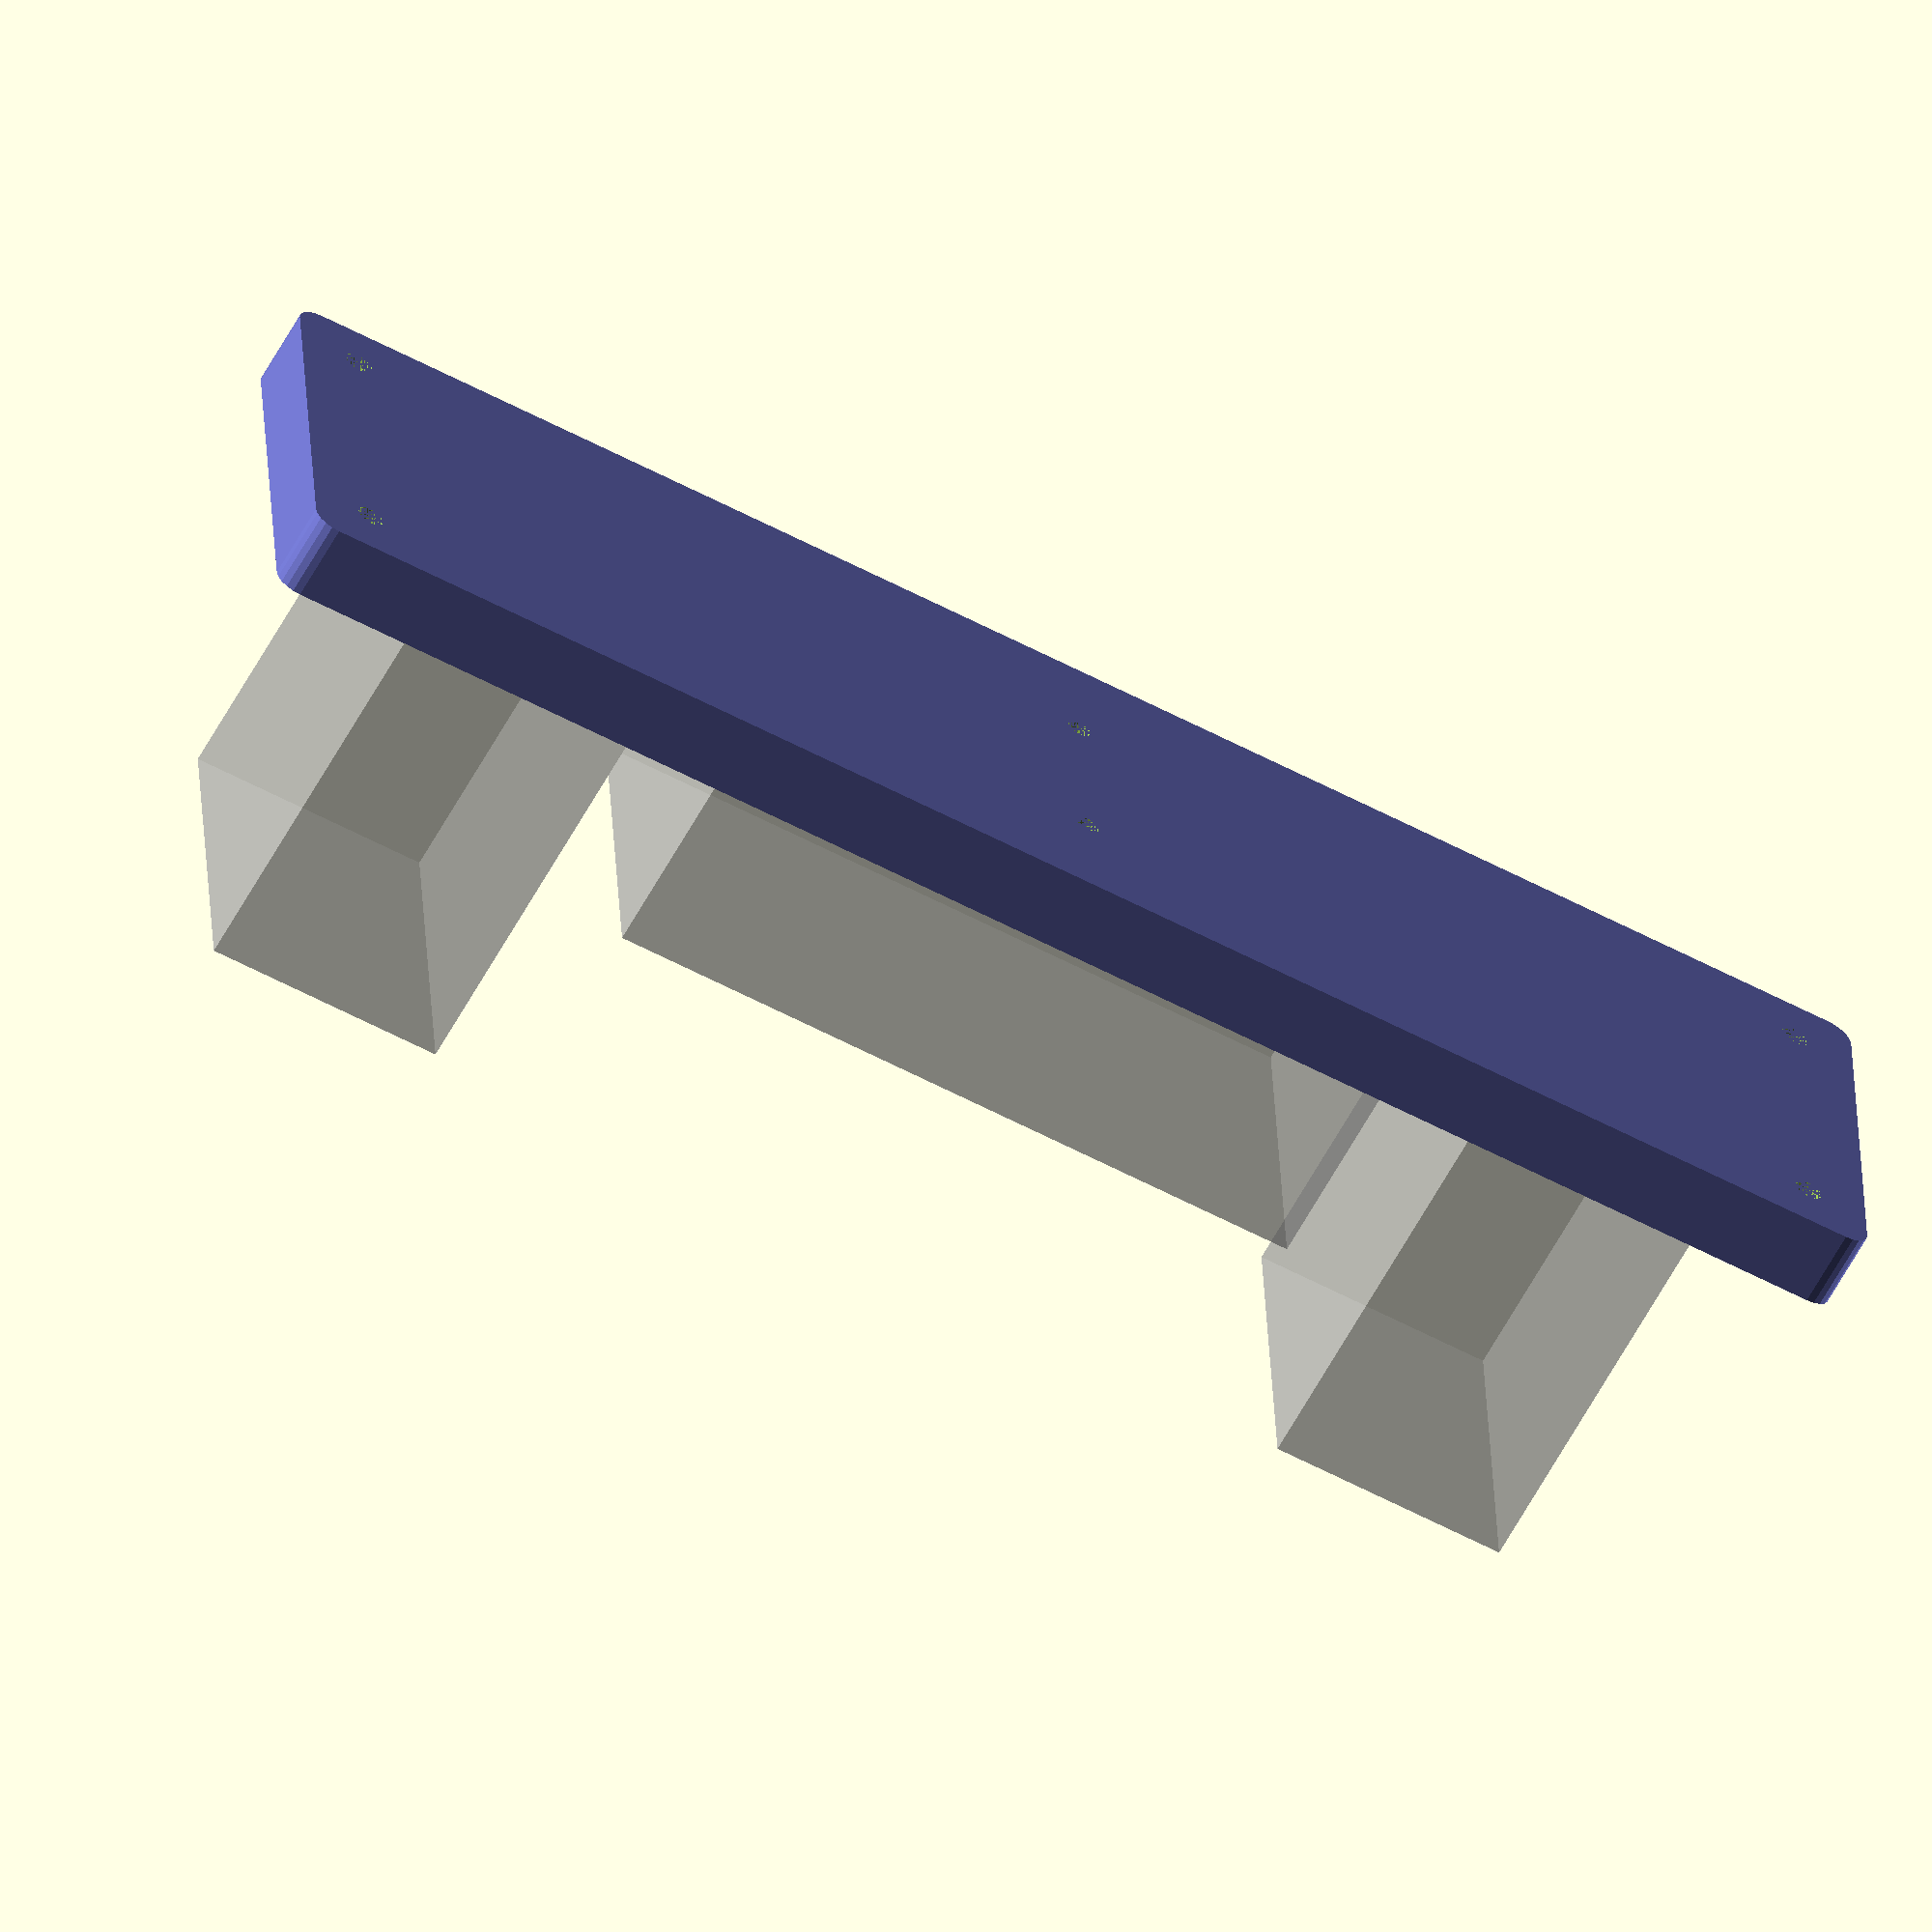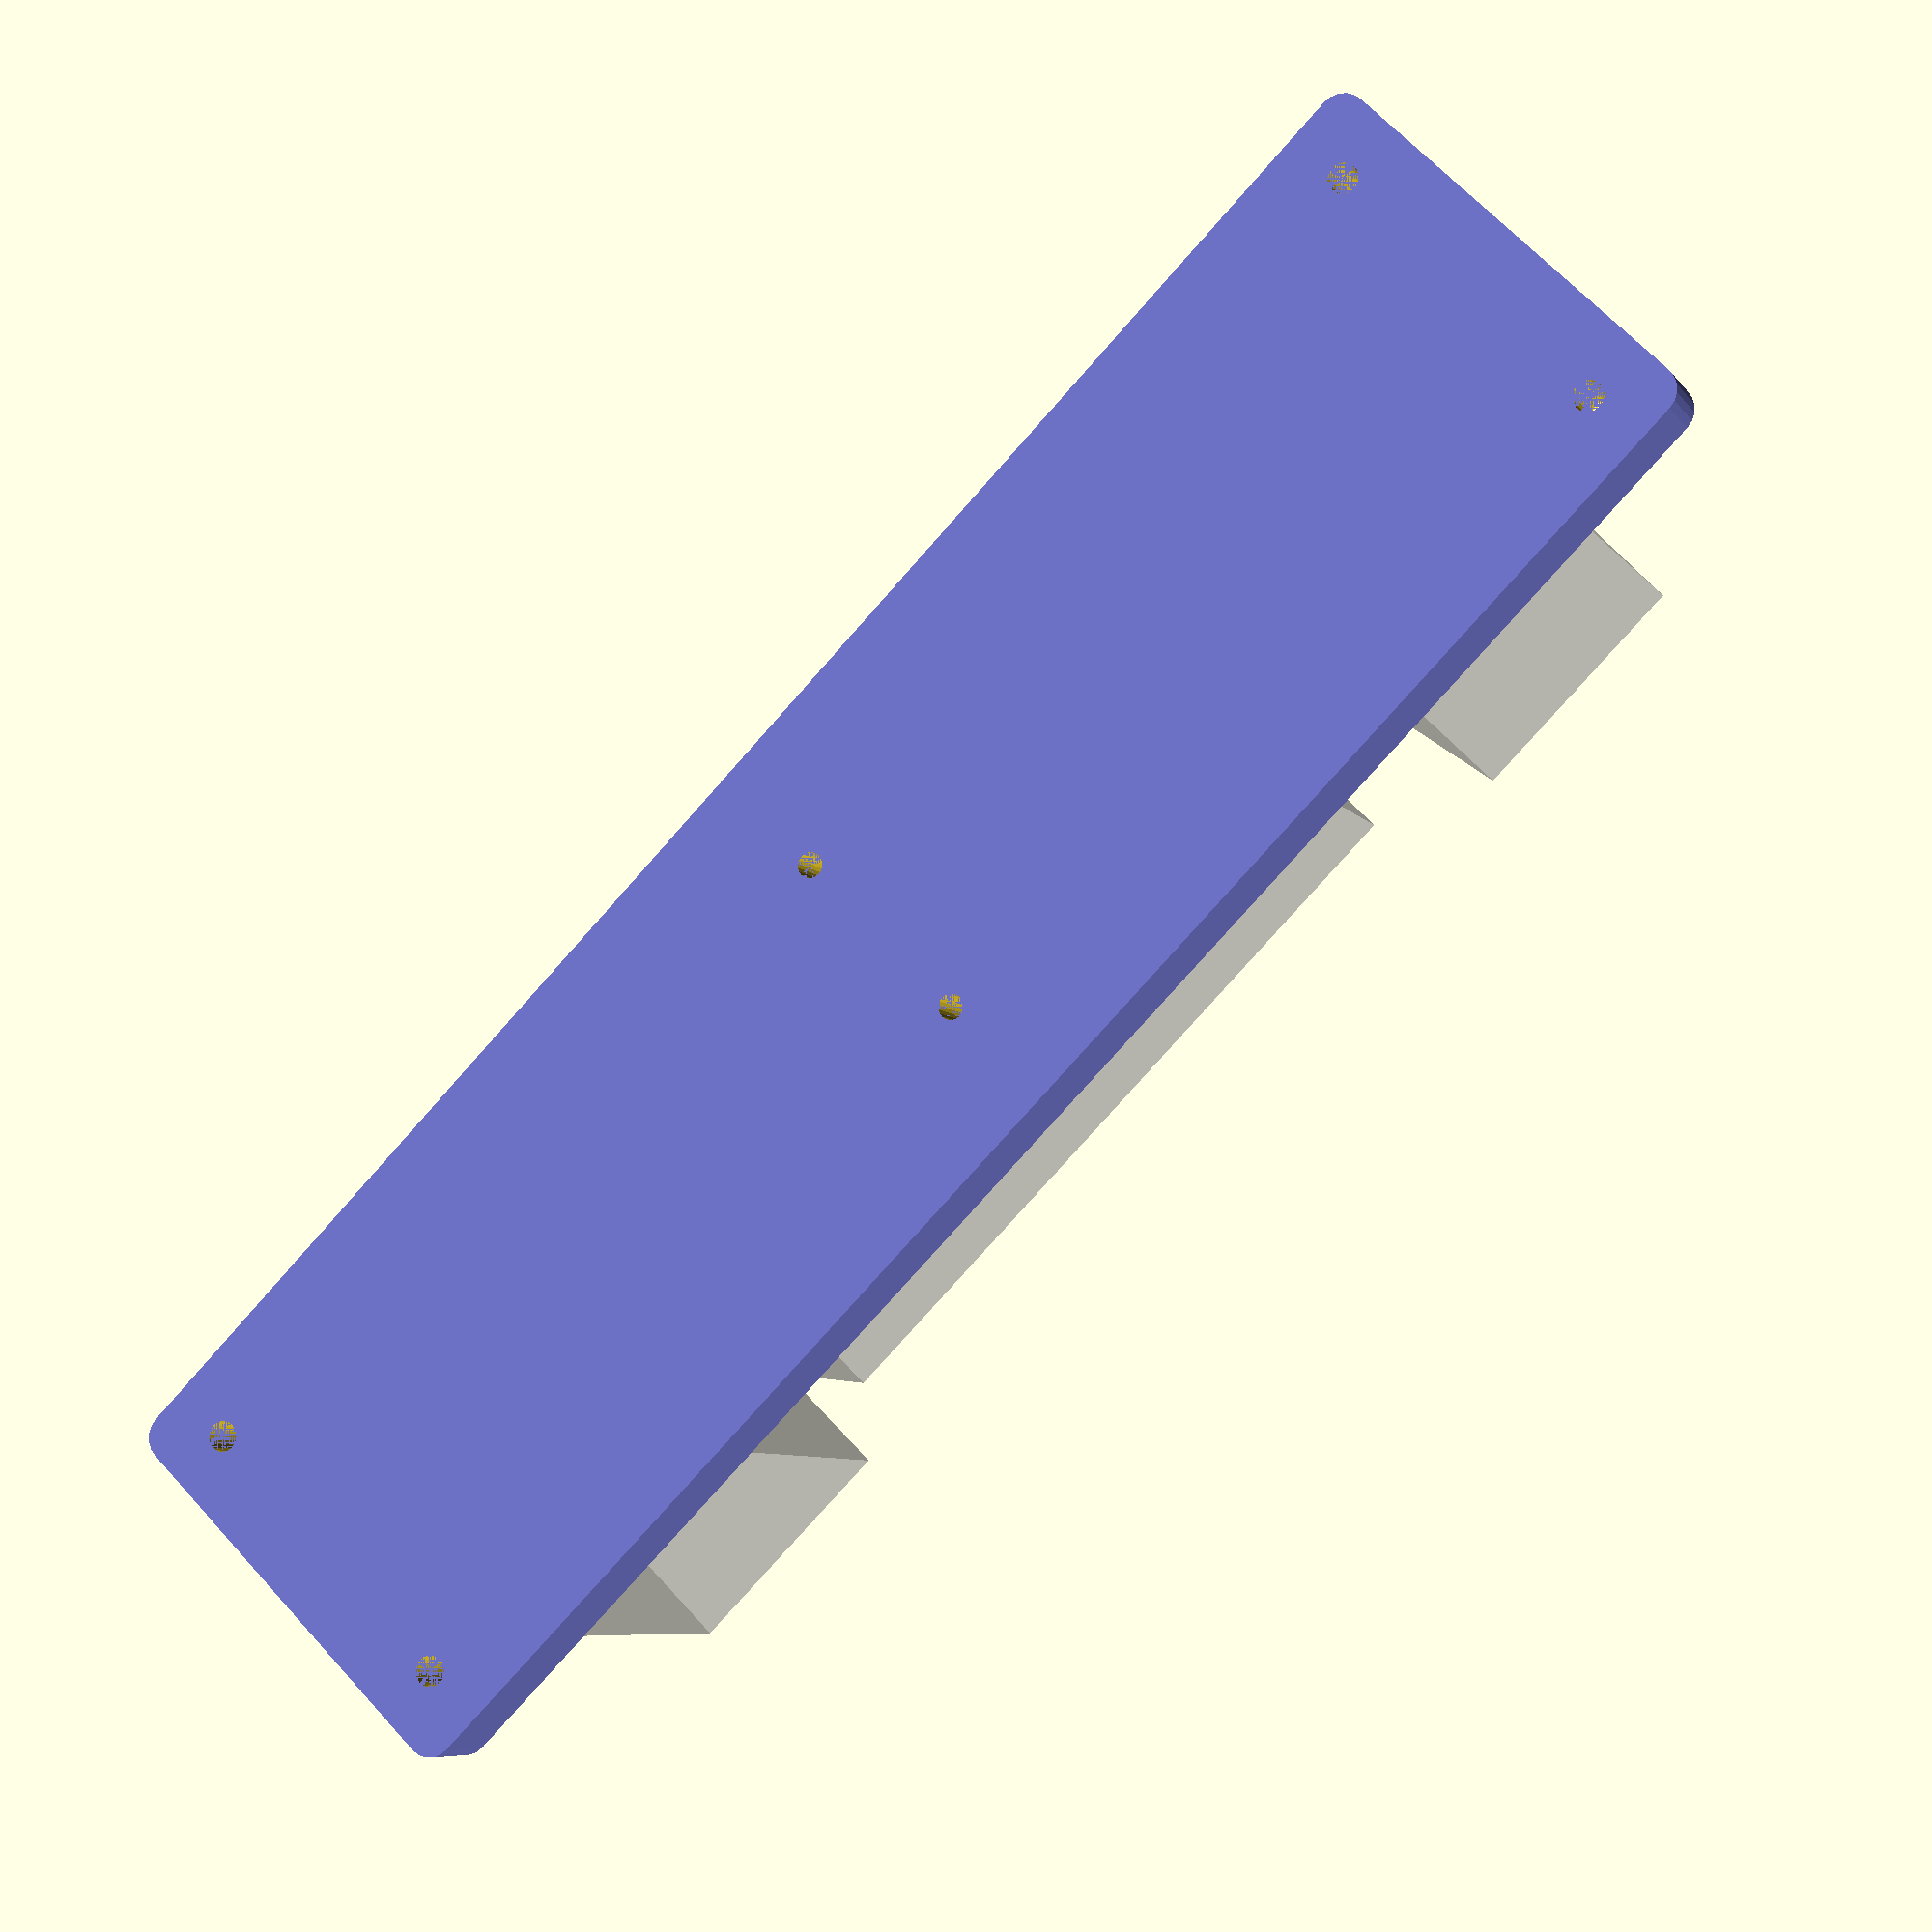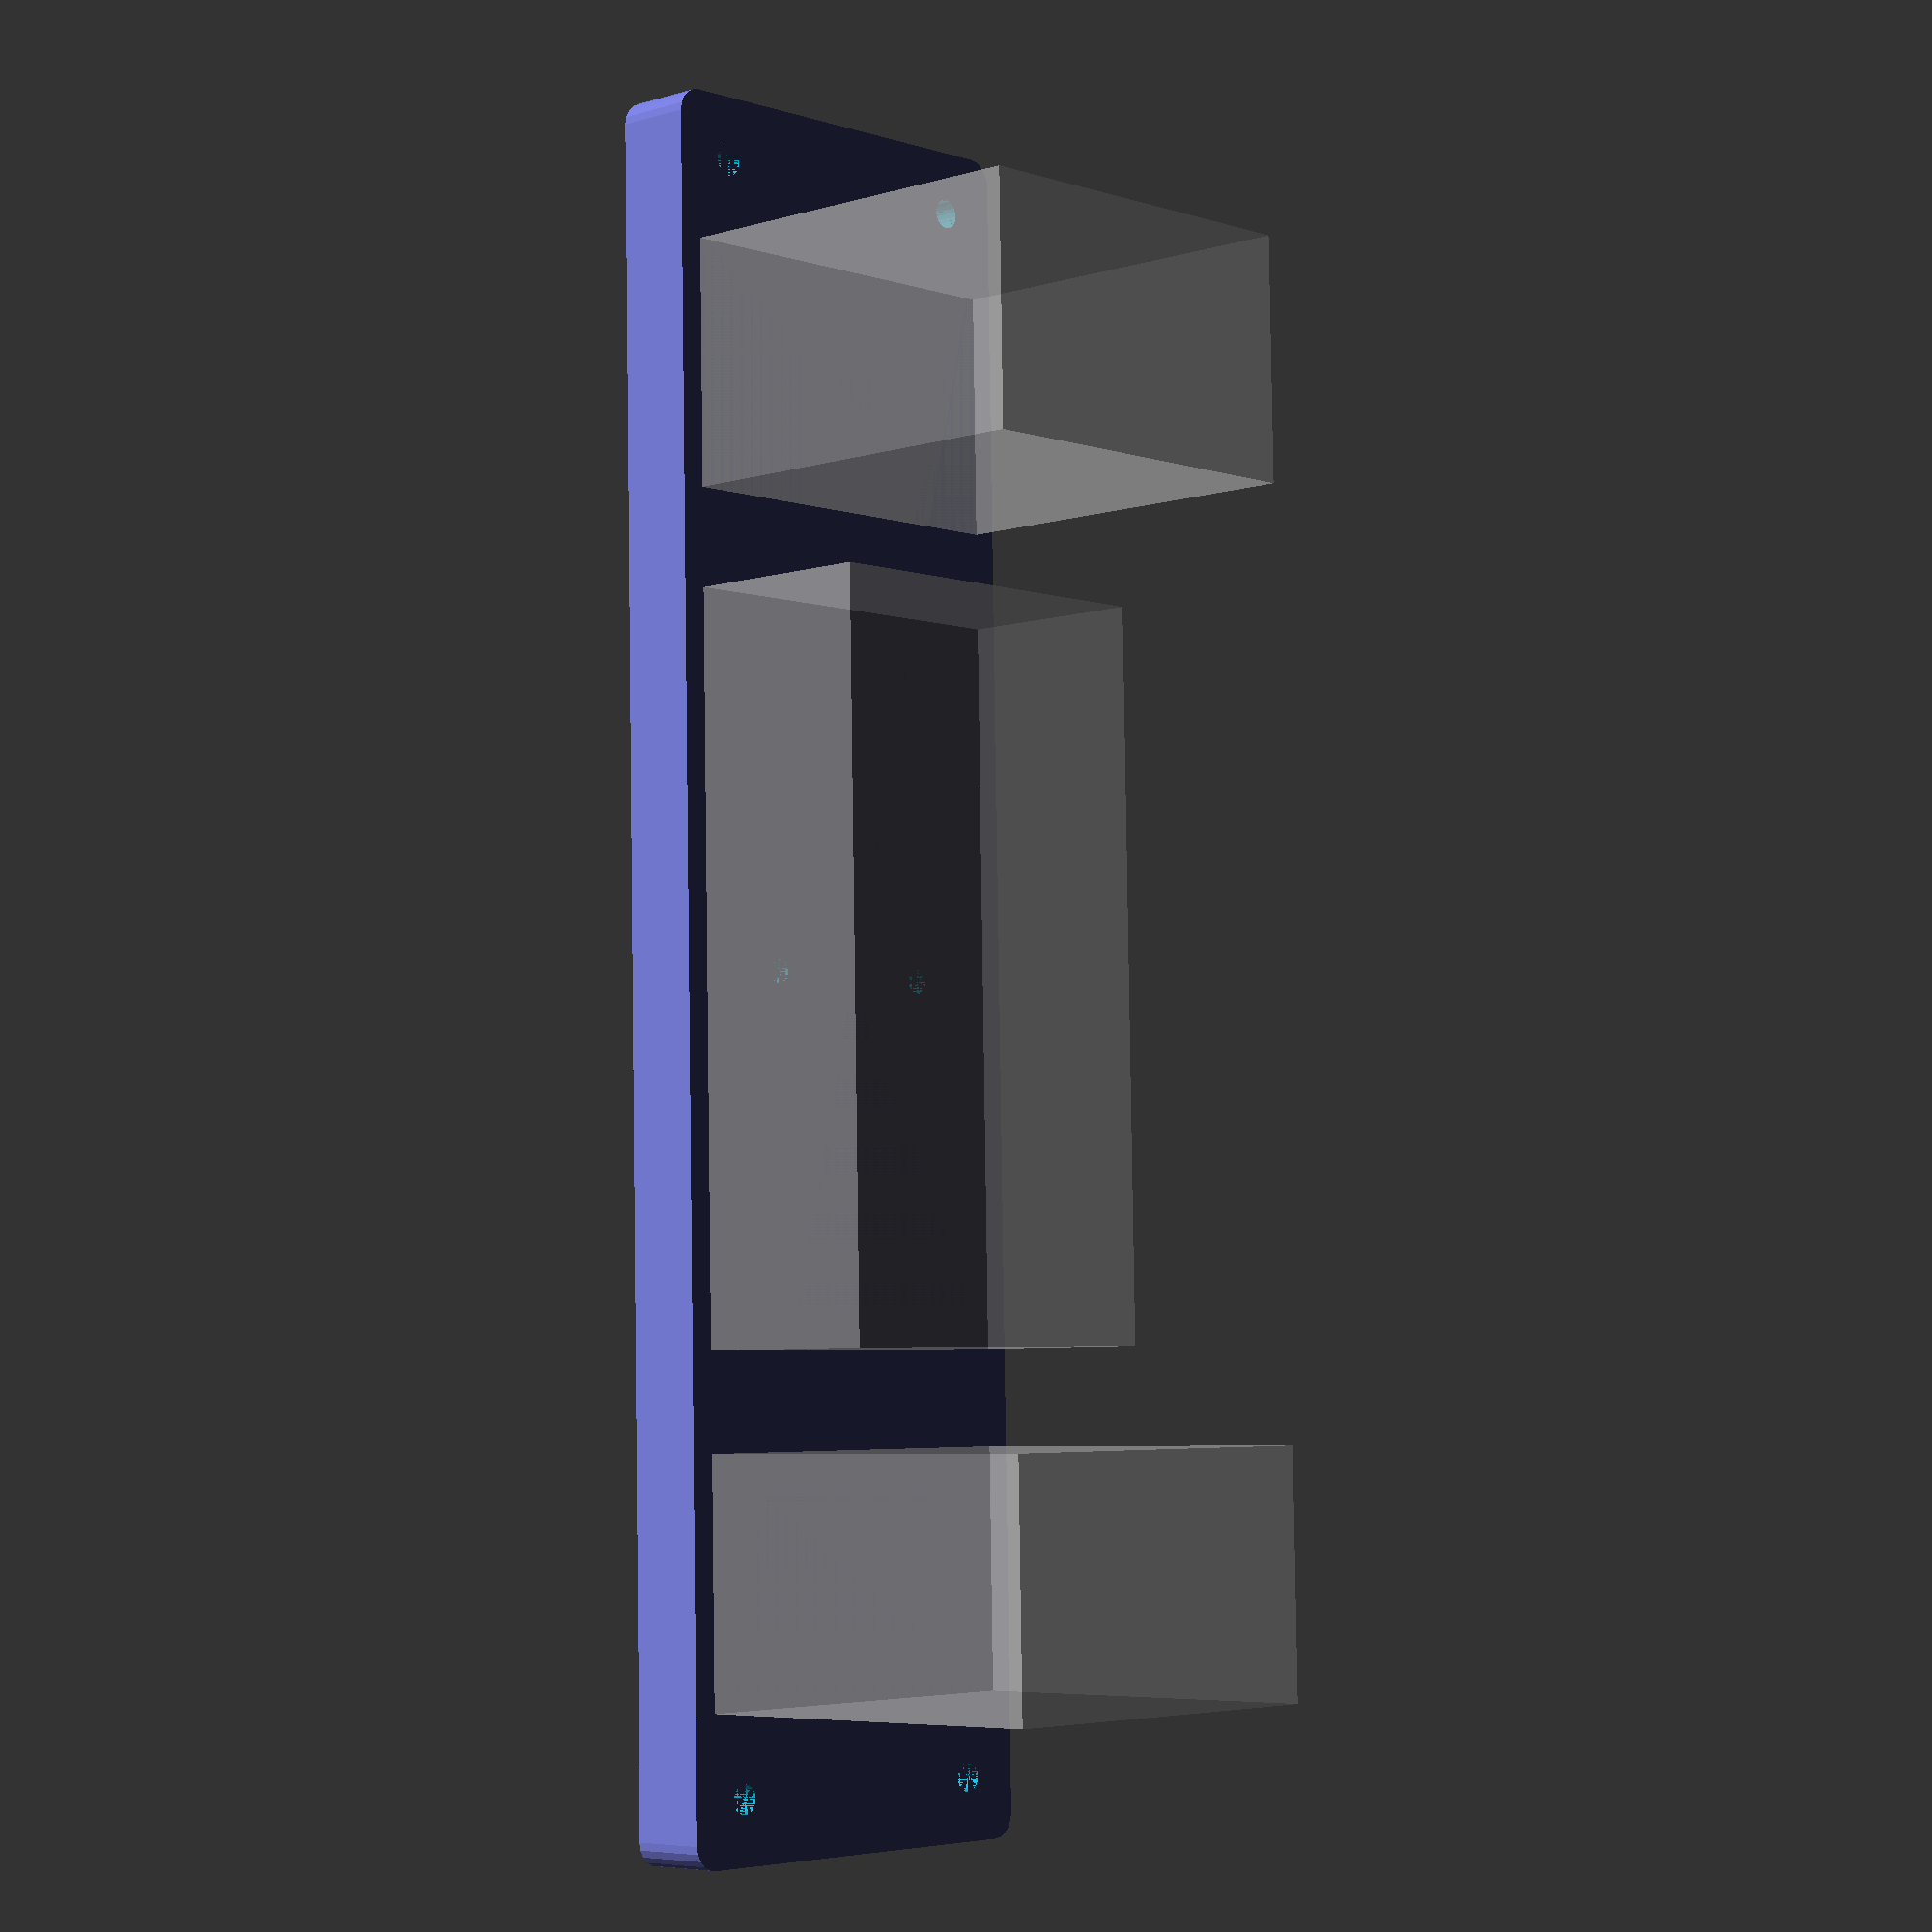
<openscad>
$fn = 20;

/**
 * Source file for the 3D printed support for the balancing robot.
 * All dimensions are in centimeters, manually measured!
 */

bot_width = 17.50;
bot_height = .8;
bot_depth = 4.50;

// Padding around the edge of the board.
padding = .5;

// Size of the 4 screw holes
hole_radius = .3 / 2;

// Stepper motor sizings
motor_width = 2.5;
motor_depth = 4;

// Size of the battery pack
battery_width = 7.5;
battery_depth = 4;
battery_height = 2;
battery_hole_radius = .25 / 2;
battery_hole_spacing = 2;

difference() {
    // Base plate
    color("#6c71c4") hull() {
        corner_radius = .25;
        translate([ corner_radius, corner_radius, 0])
            cylinder(h=bot_height, r = corner_radius);
        translate([ bot_width - corner_radius, corner_radius, 0 ])
            cylinder(h=bot_height, r = corner_radius);
        translate([ corner_radius, bot_depth - corner_radius, 0])
            cylinder(h=bot_height, r = corner_radius);
        translate([ bot_width - corner_radius, bot_depth - corner_radius, 0])
            cylinder(h=bot_height, r = corner_radius);
    }
      
    // 4 holes that align with the breadboard.
    translate([padding + hole_radius, padding + hole_radius, 0])
        cylinder(h = bot_height, r=hole_radius);
    translate([bot_width - padding - hole_radius, bot_depth - padding - hole_radius, 0])
        cylinder(h = bot_height, r=hole_radius);
    translate([bot_width - padding - hole_radius, padding + hole_radius, 0])
        cylinder(h = bot_height, r=hole_radius);
    translate([padding + hole_radius, bot_depth - padding - hole_radius, 0])
        cylinder(h = bot_height, r=hole_radius);

    // 2 sidebars where we can latch things to
//    sidebar_width = 8;
//    sidebar_depth = hole_radius;
//    sidebar_offset = bot_width / 2 - sidebar_width / 2;
//    translate([sidebar_offset, padding, 0])
//        cube([sidebar_width, sidebar_depth, bot_height]);
//    translate([sidebar_offset, bot_depth - padding - sidebar_depth, 0])
//        cube([sidebar_width, sidebar_depth, bot_height]);
        
    // Battery holes
    translate([bot_width/2, bot_depth / 2 - (battery_hole_spacing / 2), 0])
        cylinder(h = bot_height, r = battery_hole_radius);
    translate([bot_width/2, bot_depth / 2 + (battery_hole_spacing / 2), 0])
        cylinder(h = bot_height, r = battery_hole_radius);
}

// Motors, battery packs
%union() {
    translate([1.5, (bot_depth - motor_depth) / 2, bot_height])
        cube([motor_width, motor_depth, motor_depth]);
    
    translate([bot_width - motor_width -1.5, (bot_depth - motor_depth) / 2, bot_height])
        cube([motor_width, motor_depth, motor_depth]);
    
    translate([(bot_width - battery_width) / 2, (bot_depth - battery_depth) / 2, bot_height])
        cube([battery_width, battery_depth, battery_height]);
}
</openscad>
<views>
elev=63.0 azim=182.6 roll=151.1 proj=o view=solid
elev=7.3 azim=45.2 roll=199.7 proj=p view=solid
elev=185.8 azim=268.8 roll=227.4 proj=p view=wireframe
</views>
